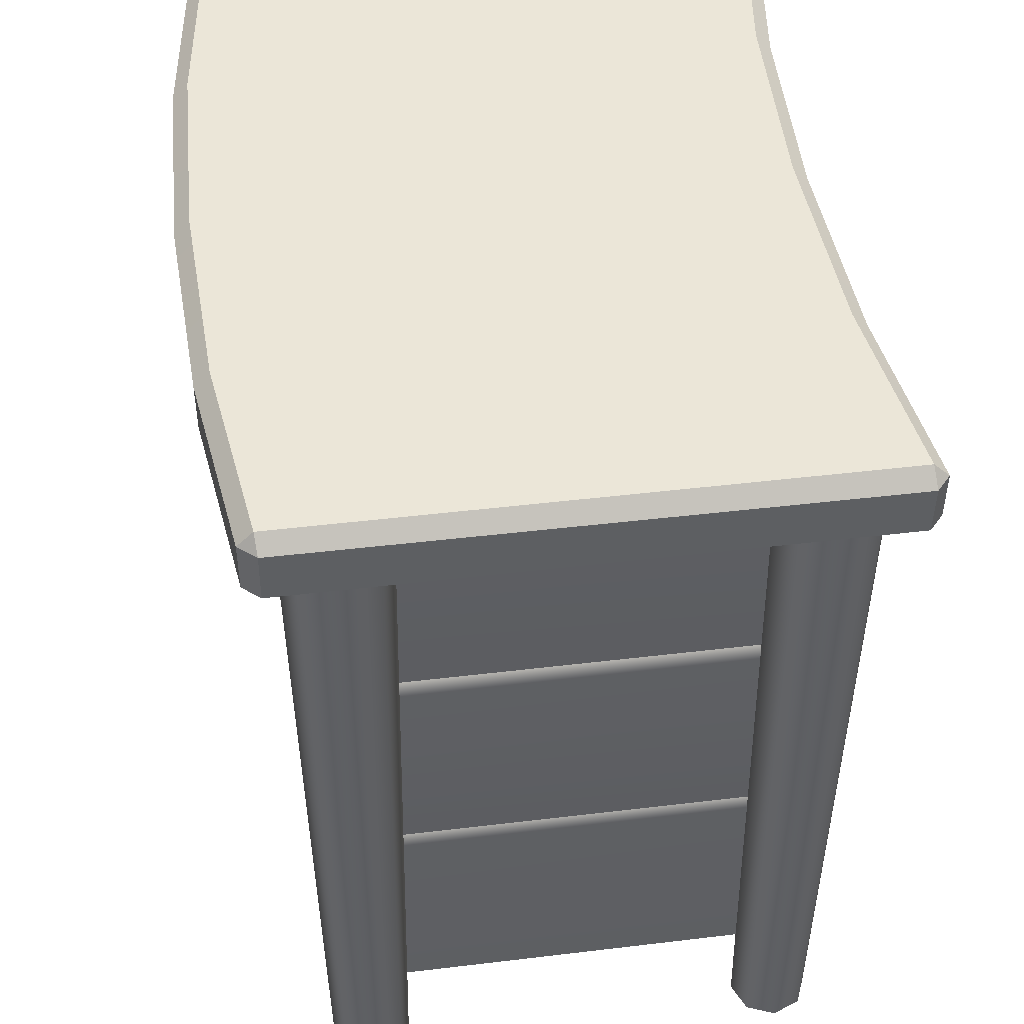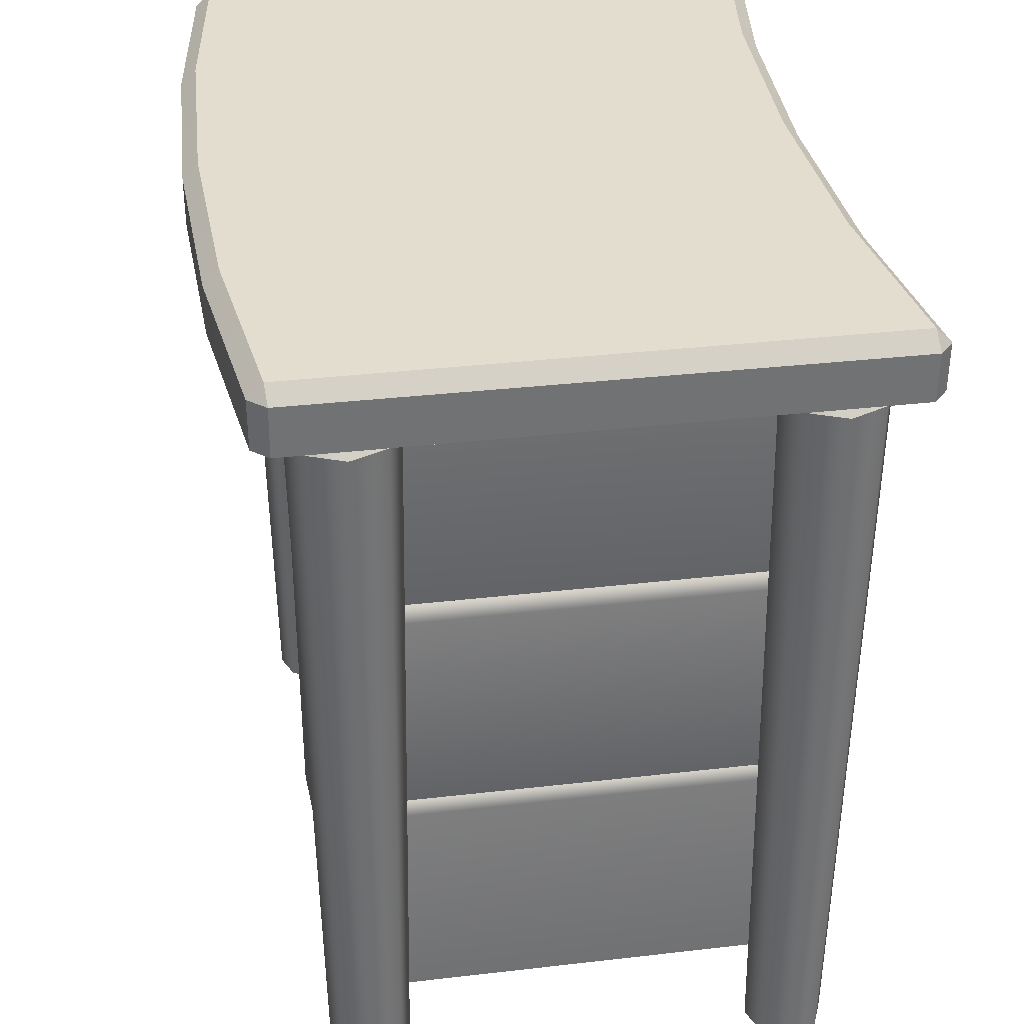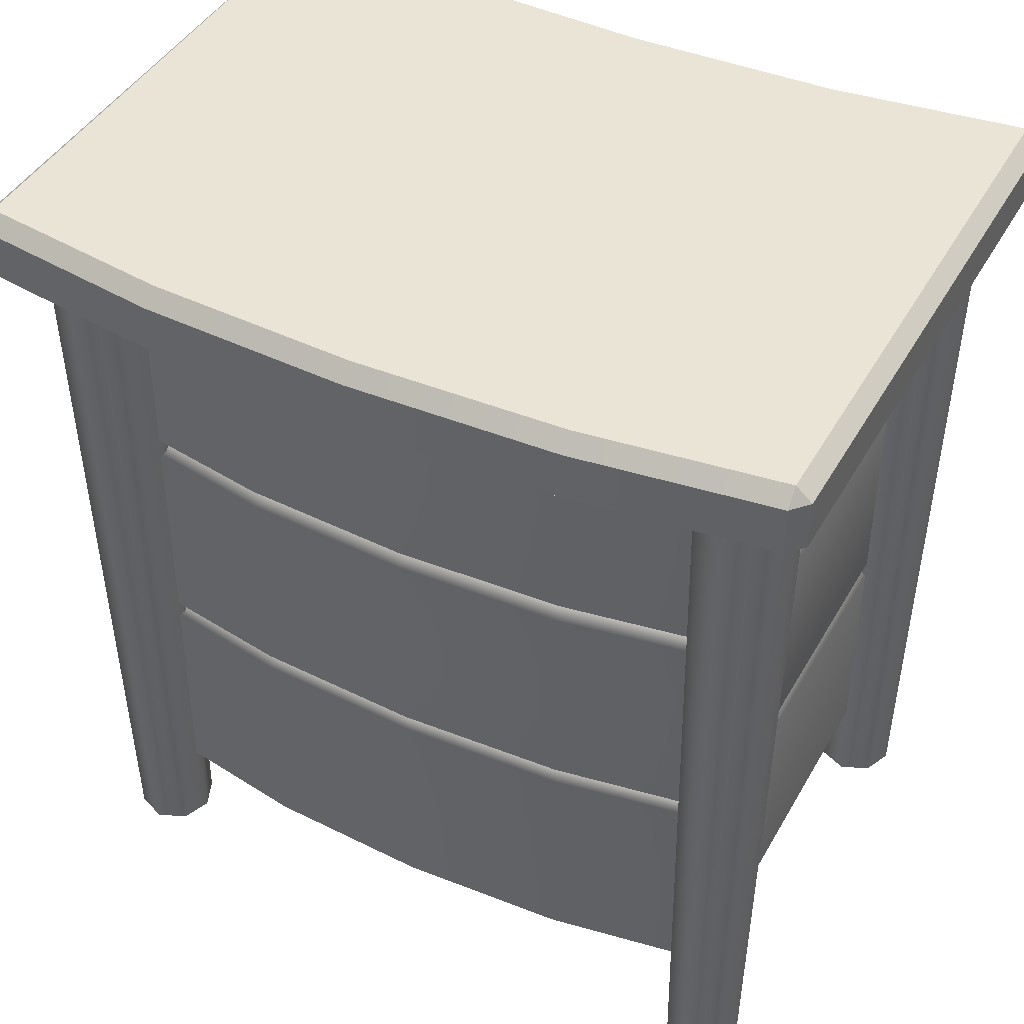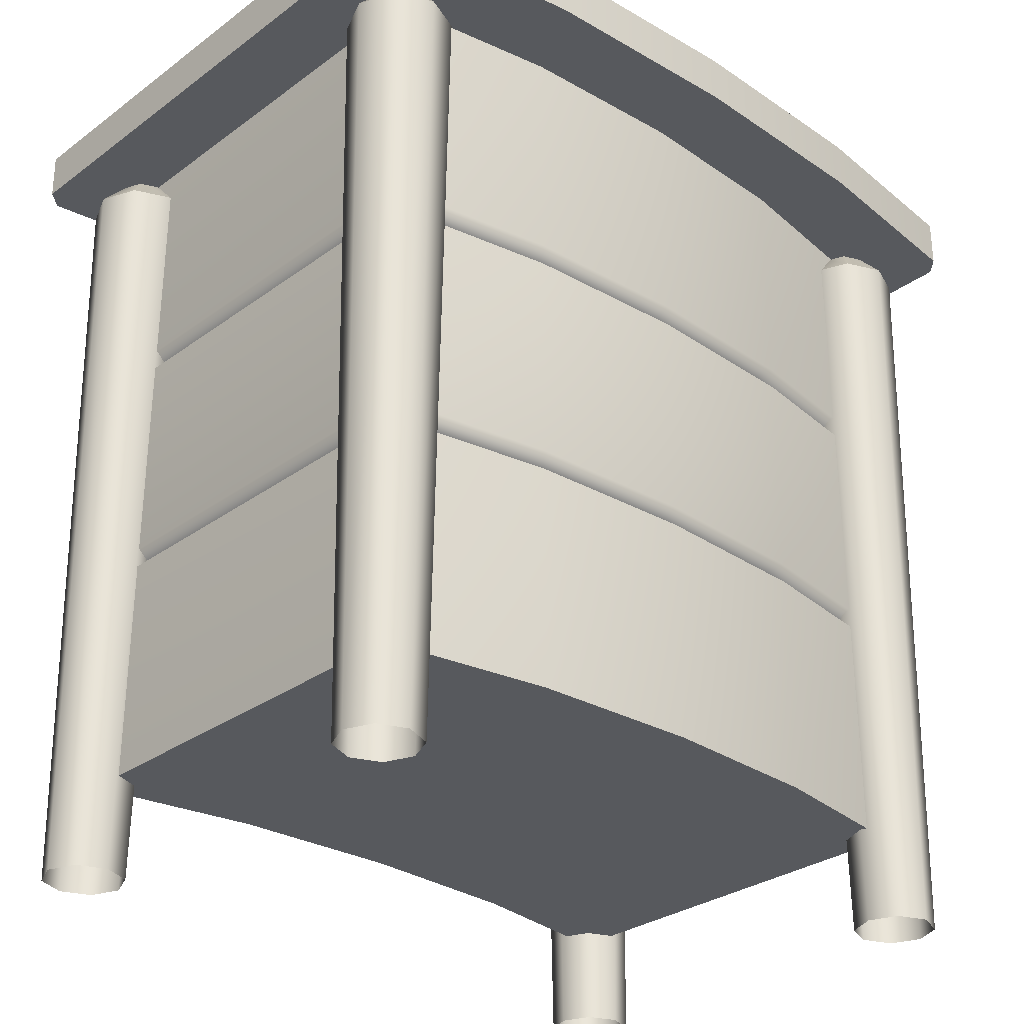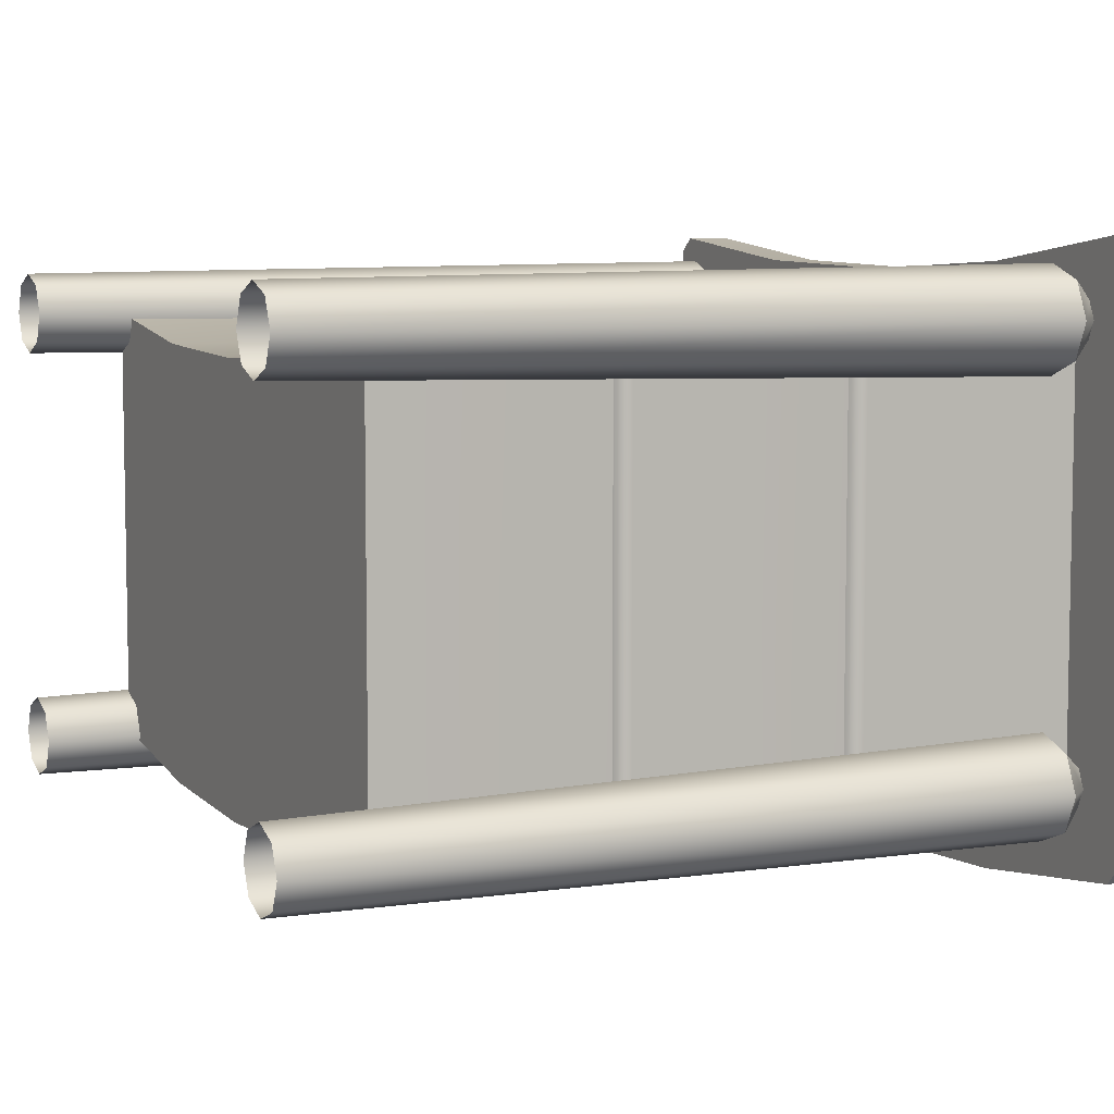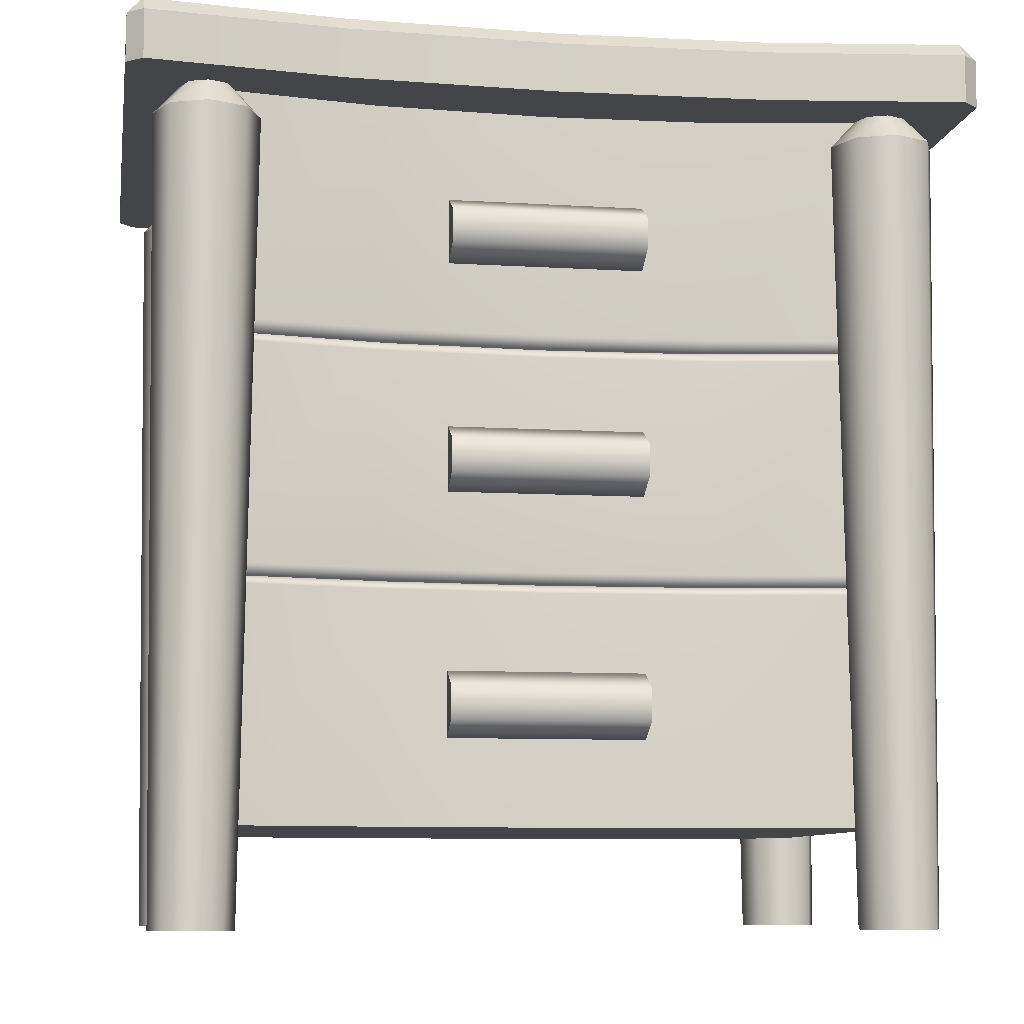
<metadata>
{"format":"obj","ext":"obj","renderer":"f3d","projection":"perspective","resolution":1024,"background":"white","views":[{"elev":46.5,"azim":-97.8,"up":"+Y"},{"elev":34.9,"azim":-98.8,"up":"+Y"},{"elev":43.7,"azim":-152.3,"up":"+Y"},{"elev":-29.3,"azim":137.2,"up":"+Y"},{"elev":6.5,"azim":63.9,"up":"+Z"},{"elev":-8.9,"azim":-9.4,"up":"+Y"}]}
</metadata>
<code>
g default
v -3.438 0.9909 2.247
v 3.438 0.9909 2.247
v -3.47 8.266 2.247
v 3.47 8.266 2.247
v -3.47 8.266 -2.247
v 3.47 8.266 -2.247
v -3.438 0.9909 -2.247
v 3.438 0.9909 -2.247
v 1.735 8.266 -2.526
v 1.719 0.9909 -2.526
v 1.719 0.9909 1.969
v 1.735 8.266 1.969
v 0 8.266 -2.609
v 0 0.9909 -2.609
v 0 0.9909 1.885
v 0 8.266 1.885
v -1.735 8.266 -2.526
v -1.719 0.9909 -2.526
v -1.719 0.9909 1.969
v -1.735 8.266 1.969
v -1.592 5.841 1.797
v -3.183 5.841 2.053
v -3.183 5.841 -2.082
v -1.592 5.841 -2.339
v 0 5.841 -2.415
v 1.592 5.841 -2.339
v 3.183 5.841 -2.082
v 3.183 5.841 2.053
v 1.592 5.841 1.797
v 0 5.841 1.72
v -1.587 3.416 1.797
v -3.173 3.416 2.053
v -3.173 3.416 -2.082
v -1.587 3.416 -2.339
v 0 3.416 -2.415
v 1.587 3.416 -2.339
v 3.173 3.416 -2.082
v 3.173 3.416 2.053
v 1.587 3.416 1.797
v 0 3.416 1.72
v 1.73 5.953 1.969
v 0 5.953 1.885
v -1.73 5.953 1.969
v -3.46 5.953 2.247
v -3.46 5.953 -2.247
v -1.73 5.953 -2.526
v 0 5.953 -2.609
v 1.73 5.953 -2.526
v 3.46 5.953 -2.247
v 3.46 5.953 2.247
v 1.729 5.729 1.969
v 0 5.729 1.885
v -1.729 5.729 1.969
v -3.459 5.729 2.247
v -3.459 5.729 -2.247
v -1.729 5.729 -2.526
v 0 5.729 -2.609
v 1.729 5.729 -2.526
v 3.459 5.729 -2.247
v 3.459 5.729 2.247
v 1.724 3.526 1.969
v 0 3.526 1.885
v -1.724 3.526 1.969
v -3.449 3.526 2.247
v -3.449 3.526 -2.247
v -1.724 3.526 -2.526
v 0 3.526 -2.609
v 1.724 3.526 -2.526
v 3.449 3.526 -2.247
v 3.449 3.526 2.247
v 1.724 3.321 1.969
v 0 3.321 1.885
v -1.724 3.321 1.969
v -3.448 3.321 2.247
v -3.448 3.321 -2.247
v -1.724 3.321 -2.526
v 0 3.321 -2.609
v 1.724 3.321 -2.526
v 3.448 3.321 -2.247
v 3.448 3.321 2.247
v 1 4.812 1.649
v 1 4.48 1.649
v 1 4.315 1.936
v 1 4.48 2.224
v 1 4.812 2.224
v 1 4.978 1.936
v -1 4.812 1.649
v -1 4.48 1.649
v -1 4.315 1.936
v -1 4.48 2.224
v -1 4.812 2.224
v -1 4.978 1.936
v 1 4.646 1.936
v -1 4.646 1.936
v 1 7.156 1.649
v 1 6.824 1.649
v 1 6.659 1.936
v 1 6.824 2.224
v 1 7.156 2.224
v 1 7.322 1.936
v -1 7.156 1.649
v -1 6.824 1.649
v -1 6.659 1.936
v -1 6.824 2.224
v -1 7.156 2.224
v -1 7.322 1.936
v 1 6.99 1.936
v -1 6.99 1.936
v 1 2.358 1.649
v 1 2.026 1.649
v 1 1.861 1.936
v 1 2.026 2.224
v 1 2.358 2.224
v 1 2.524 1.936
v -1 2.358 1.649
v -1 2.026 1.649
v -1 1.861 1.936
v -1 2.026 2.224
v -1 2.358 2.224
v -1 2.524 1.936
v 1 2.192 1.936
v -1 2.192 1.936
v 2.144 8.266 -3.355
v 2.144 8.266 2.798
v 0 8.266 -3.438
v 0 8.266 2.714
v -2.144 8.266 -3.355
v -2.144 8.266 2.798
v -4.289 8.761 2.911
v -4.125 8.761 3.055
v -4.129 8.926 2.895
v -2.158 8.926 2.639
v -2.144 8.767 2.798
v -4.289 8.771 -2.922
v -4.129 8.926 -2.936
v -4.135 8.771 -3.096
v -2.131 8.926 -3.196
v -2.144 8.767 -3.355
v -4.289 8.266 2.905
v -4.119 8.266 3.054
v 4.119 8.266 3.054
v 4.289 8.266 2.905
v 4.125 8.761 3.055
v 4.289 8.761 2.911
v 4.129 8.926 2.895
v 4.129 8.926 -2.936
v 4.289 8.771 -2.922
v 4.135 8.771 -3.096
v -4.289 8.266 -2.926
v -4.14 8.266 -3.096
v 4.14 8.266 -3.096
v 4.289 8.266 -2.926
v 2.144 8.767 2.798
v 2.158 8.926 2.639
v 2.131 8.926 -3.196
v 2.144 8.767 -3.355
v 0 8.767 2.714
v 0 8.926 2.555
v 0 8.926 -3.279
v 0 8.767 -3.438
v -3.181 0 1.954
v -3.474 0 1.833
v -3.767 0 1.954
v -3.888 0 2.247
v -3.767 0 2.54
v -3.474 0 2.661
v -3.181 0 2.54
v -3.06 0 2.247
v -3.096 7.976 1.869
v -3.474 7.976 1.712
v -3.852 7.976 1.869
v -4.009 7.976 2.247
v -3.852 7.976 2.625
v -3.474 7.976 2.782
v -3.096 7.976 2.625
v -2.939 7.976 2.247
v -3.285 8.266 2.058
v -3.474 8.266 1.98
v -3.663 8.266 2.058
v -3.741 8.266 2.247
v -3.663 8.266 2.436
v -3.474 8.266 2.515
v -3.285 8.266 2.436
v -3.206 8.266 2.247
v -3.181 0 -1.954
v -3.474 0 -1.833
v -3.767 0 -1.954
v -3.888 0 -2.247
v -3.767 0 -2.54
v -3.474 0 -2.661
v -3.181 0 -2.54
v -3.06 0 -2.247
v -3.096 7.976 -1.869
v -3.474 7.976 -1.712
v -3.852 7.976 -1.869
v -4.009 7.976 -2.247
v -3.852 7.976 -2.625
v -3.474 7.976 -2.782
v -3.096 7.976 -2.625
v -2.939 7.976 -2.247
v -3.206 8.266 -2.247
v -3.285 8.266 -2.058
v -3.474 8.266 -1.98
v -3.663 8.266 -2.058
v -3.741 8.266 -2.247
v -3.663 8.266 -2.436
v -3.474 8.266 -2.515
v -3.285 8.266 -2.436
v 3.181 0 -1.954
v 3.474 0 -1.833
v 3.767 0 -1.954
v 3.888 0 -2.247
v 3.767 0 -2.54
v 3.474 0 -2.661
v 3.181 0 -2.54
v 3.06 0 -2.247
v 3.096 7.976 -1.869
v 3.474 7.976 -1.712
v 3.852 7.976 -1.869
v 4.009 7.976 -2.247
v 3.852 7.976 -2.625
v 3.474 7.976 -2.782
v 3.096 7.976 -2.625
v 2.939 7.976 -2.247
v 3.663 8.266 -2.436
v 3.474 8.266 -2.515
v 3.285 8.266 -2.436
v 3.206 8.266 -2.247
v 3.285 8.266 -2.058
v 3.474 8.266 -1.98
v 3.663 8.266 -2.058
v 3.741 8.266 -2.247
v 3.181 0 1.954
v 3.474 0 1.833
v 3.767 0 1.954
v 3.888 0 2.247
v 3.767 0 2.54
v 3.474 0 2.661
v 3.181 0 2.54
v 3.06 0 2.247
v 3.096 7.976 1.869
v 3.474 7.976 1.712
v 3.852 7.976 1.869
v 4.009 7.976 2.247
v 3.852 7.976 2.625
v 3.474 7.976 2.782
v 3.096 7.976 2.625
v 2.939 7.976 2.247
v 3.741 8.266 2.247
v 3.663 8.266 2.058
v 3.474 8.266 1.98
v 3.285 8.266 2.058
v 3.206 8.266 2.247
v 3.285 8.266 2.436
v 3.474 8.266 2.515
v 3.663 8.266 2.436
g Dresser01:pCube27
f 1 19 73 74
f 18 7 75 76
f 7 18 19 1
f 2 8 79 80
f 7 1 74 75
f 8 10 78 79
f 11 10 8 2
f 11 2 80 71
f 10 14 77 78
f 15 14 10 11
f 72 15 11 71
f 14 18 76 77
f 19 18 14 15
f 19 15 72 73
f 22 21 43 44
f 23 22 44 45
f 24 23 45 46
f 25 24 46 47
f 26 25 47 48
f 27 26 48 49
f 28 27 49 50
f 29 28 50 41
f 42 30 29 41
f 21 30 42 43
f 32 31 63 64
f 33 32 64 65
f 34 33 65 66
f 35 34 66 67
f 36 35 67 68
f 37 36 68 69
f 38 37 69 70
f 39 38 70 61
f 62 40 39 61
f 31 40 62 63
f 16 42 41 12
f 43 42 16 20
f 44 43 20 3
f 45 44 3 5
f 46 45 5 17
f 47 46 17 13
f 48 47 13 9
f 49 48 9 6
f 50 49 6 4
f 41 50 4 12
f 30 52 51 29
f 53 52 30 21
f 54 53 21 22
f 55 54 22 23
f 56 55 23 24
f 57 56 24 25
f 58 57 25 26
f 59 58 26 27
f 60 59 27 28
f 51 60 28 29
f 52 62 61 51
f 63 62 52 53
f 64 63 53 54
f 65 64 54 55
f 66 65 55 56
f 67 66 56 57
f 68 67 57 58
f 69 68 58 59
f 70 69 59 60
f 61 70 60 51
f 40 72 71 39
f 73 72 40 31
f 74 73 31 32
f 75 74 32 33
f 76 75 33 34
f 77 76 34 35
f 78 77 35 36
f 79 78 36 37
f 80 79 37 38
f 71 80 38 39
f 82 83 89 88
f 83 84 90 89
f 84 85 91 90
f 85 86 92 91
f 86 81 87 92
f 83 82 93
f 84 83 93
f 85 84 93
f 86 85 93
f 81 86 93
f 88 89 94
f 89 90 94
f 90 91 94
f 91 92 94
f 92 87 94
f 96 97 103 102
f 97 98 104 103
f 98 99 105 104
f 99 100 106 105
f 100 95 101 106
f 97 96 107
f 98 97 107
f 99 98 107
f 100 99 107
f 95 100 107
f 102 103 108
f 103 104 108
f 104 105 108
f 105 106 108
f 106 101 108
f 110 111 117 116
f 111 112 118 117
f 112 113 119 118
f 113 114 120 119
f 114 109 115 120
f 111 110 121
f 112 111 121
f 113 112 121
f 114 113 121
f 109 114 121
f 116 117 122
f 117 118 122
f 118 119 122
f 119 120 122
f 120 115 122
f 141 151 152 142
f 126 125 123 124
f 128 127 125 126
f 140 150 127 128
f 129 131 135 134
f 130 129 139 140
f 131 130 133 132
f 132 133 157 158
f 134 136 150 149
f 136 135 137 138
f 138 137 159 160
f 141 142 144 143
f 143 145 154 153
f 145 144 147 146
f 146 148 156 155
f 148 147 152 151
f 153 154 158 157
f 155 156 160 159
f 130 140 128 133
f 131 132 137 135
f 136 138 127 150
f 144 142 152 147
f 134 149 139 129
f 154 145 146 155
f 123 156 148 151
f 153 124 141 143
f 158 154 155 159
f 125 160 156 123
f 157 126 124 153
f 132 158 159 137
f 127 138 160 125
f 133 128 126 157
f 129 130 131
f 134 135 136
f 143 144 145
f 146 147 148
f 161 162 170 169
f 162 163 171 170
f 163 164 172 171
f 164 165 173 172
f 165 166 174 173
f 166 167 175 174
f 167 168 176 175
f 168 161 169 176
f 170 178 177 169
f 170 171 179 178
f 180 179 171 172
f 181 180 172 173
f 182 181 173 174
f 175 183 182 174
f 176 184 183 175
f 169 177 184 176
f 185 193 194 186
f 186 194 195 187
f 187 195 196 188
f 188 196 197 189
f 189 197 198 190
f 190 198 199 191
f 191 199 200 192
f 192 200 193 185
f 194 203 204 195
f 196 205 206 197
f 194 193 202 203
f 199 208 201 200
f 198 207 208 199
f 195 204 205 196
f 201 202 193 200
f 197 206 207 198
f 209 210 218 217
f 210 211 219 218
f 211 212 220 219
f 212 213 221 220
f 213 214 222 221
f 214 215 223 222
f 215 216 224 223
f 216 209 217 224
f 222 223 227 226
f 228 224 217 229
f 221 222 226 225
f 219 220 232 231
f 220 221 225 232
f 218 230 229 217
f 218 219 231 230
f 223 224 228 227
f 233 241 242 234
f 234 242 243 235
f 235 243 244 236
f 236 244 245 237
f 237 245 246 238
f 238 246 247 239
f 239 247 248 240
f 240 248 241 233
f 241 248 253 252
f 242 251 250 243
f 255 246 245 256
f 248 247 254 253
f 242 241 252 251
f 247 246 255 254
f 249 244 243 250
f 256 245 244 249
f 149 150 140 139
f 124 123 151 141

</code>
